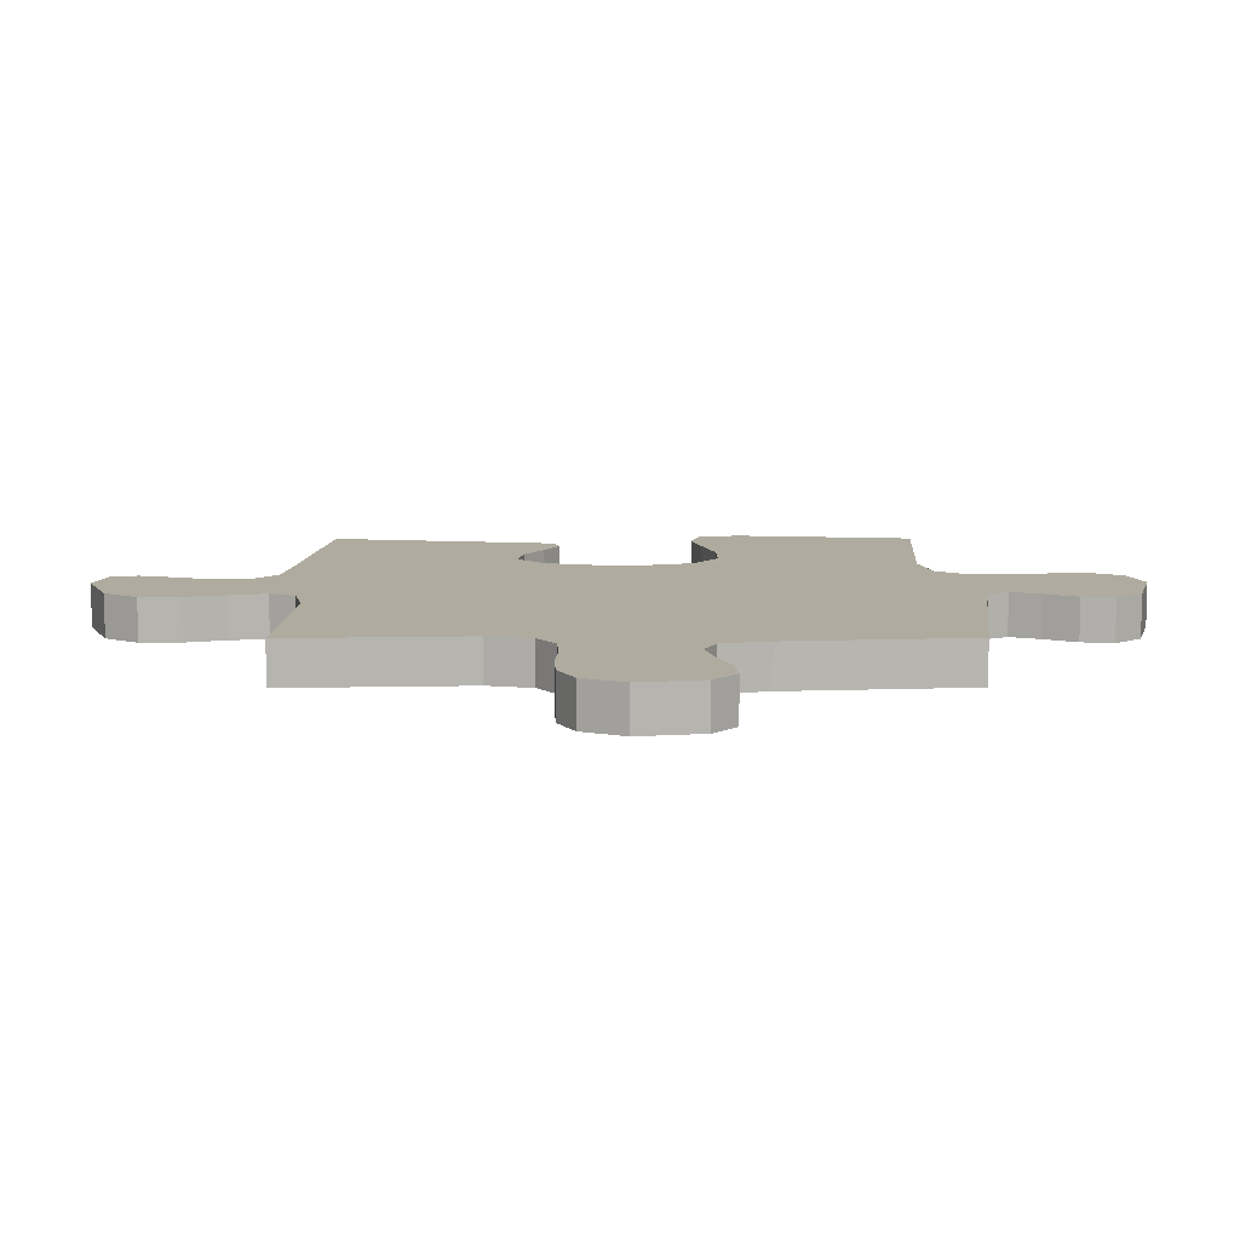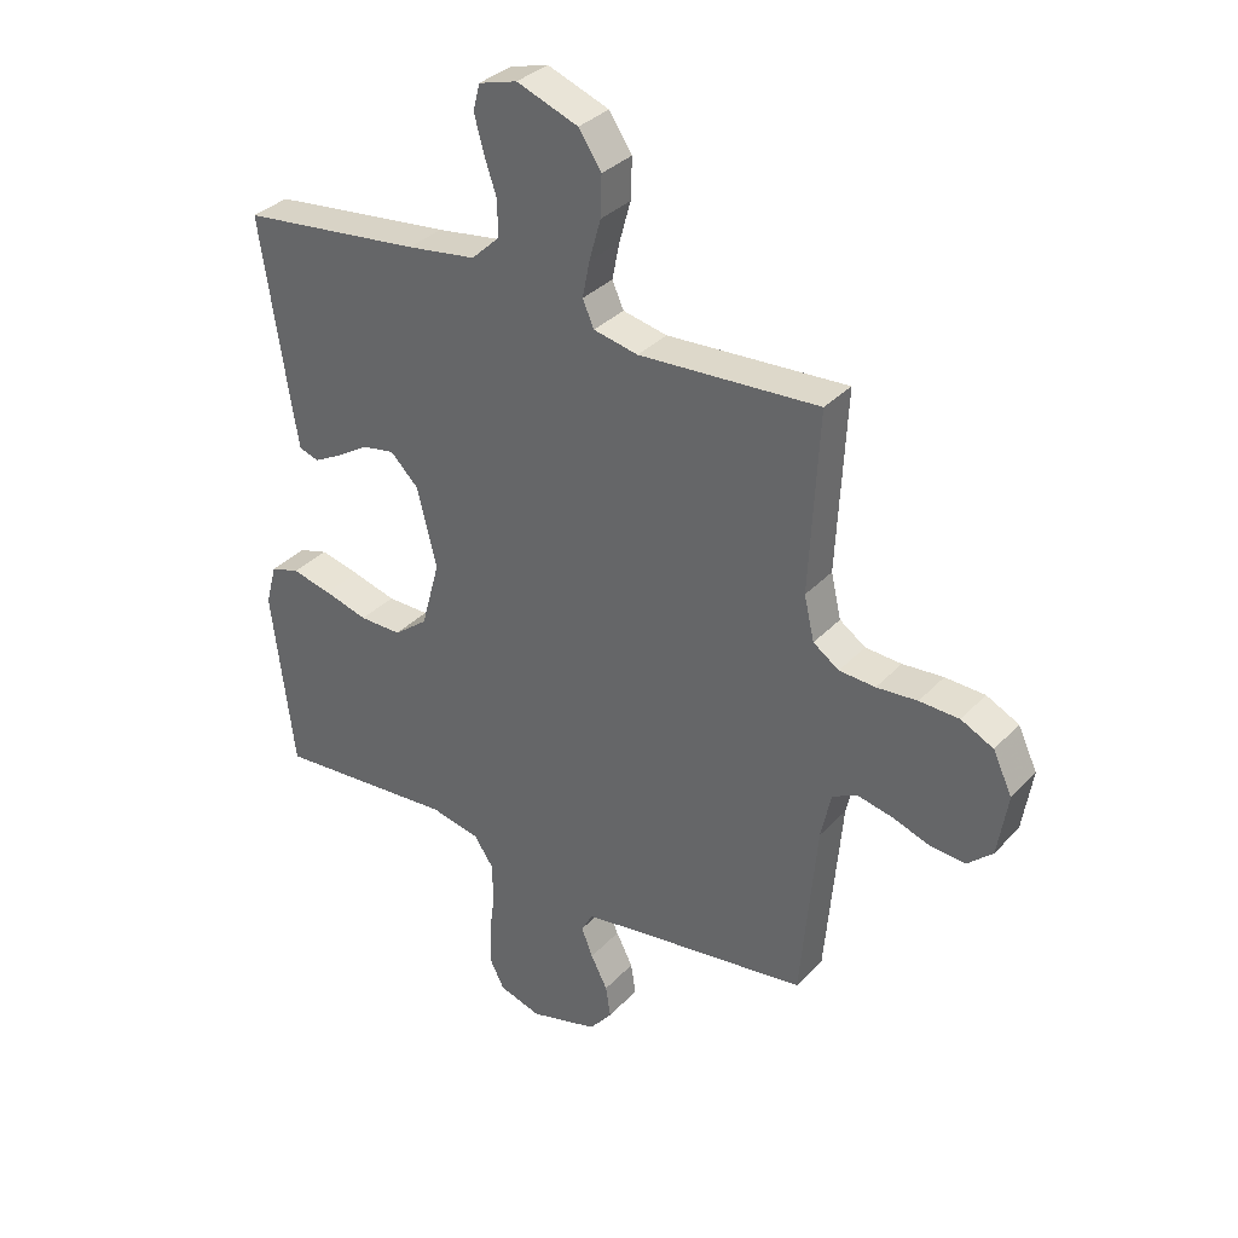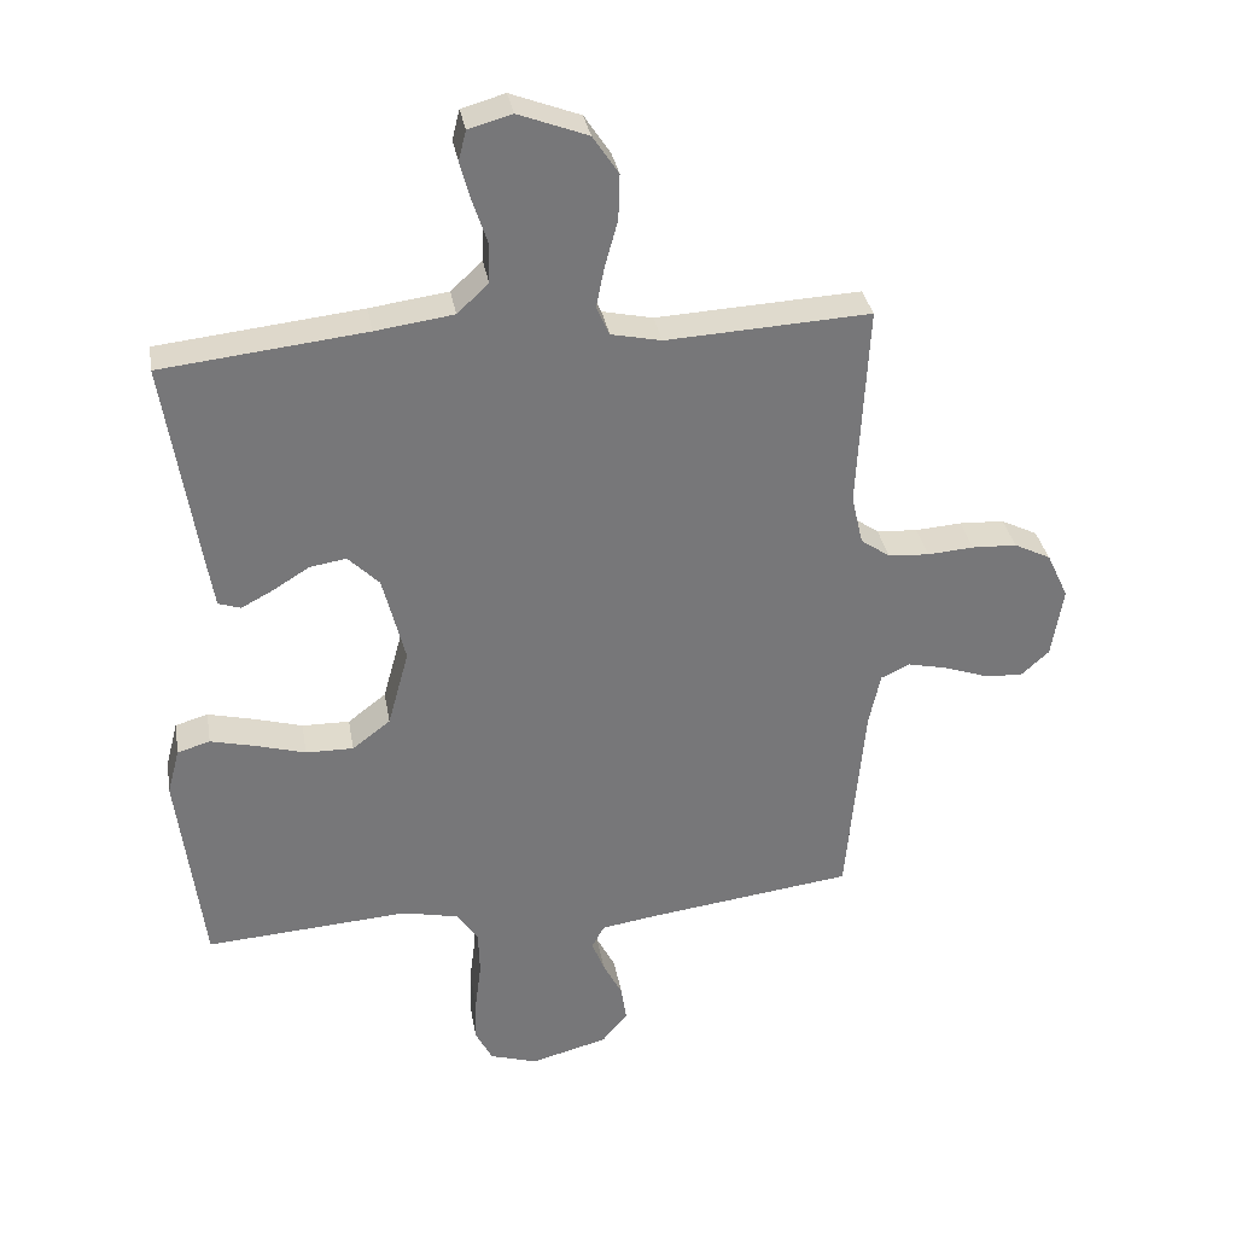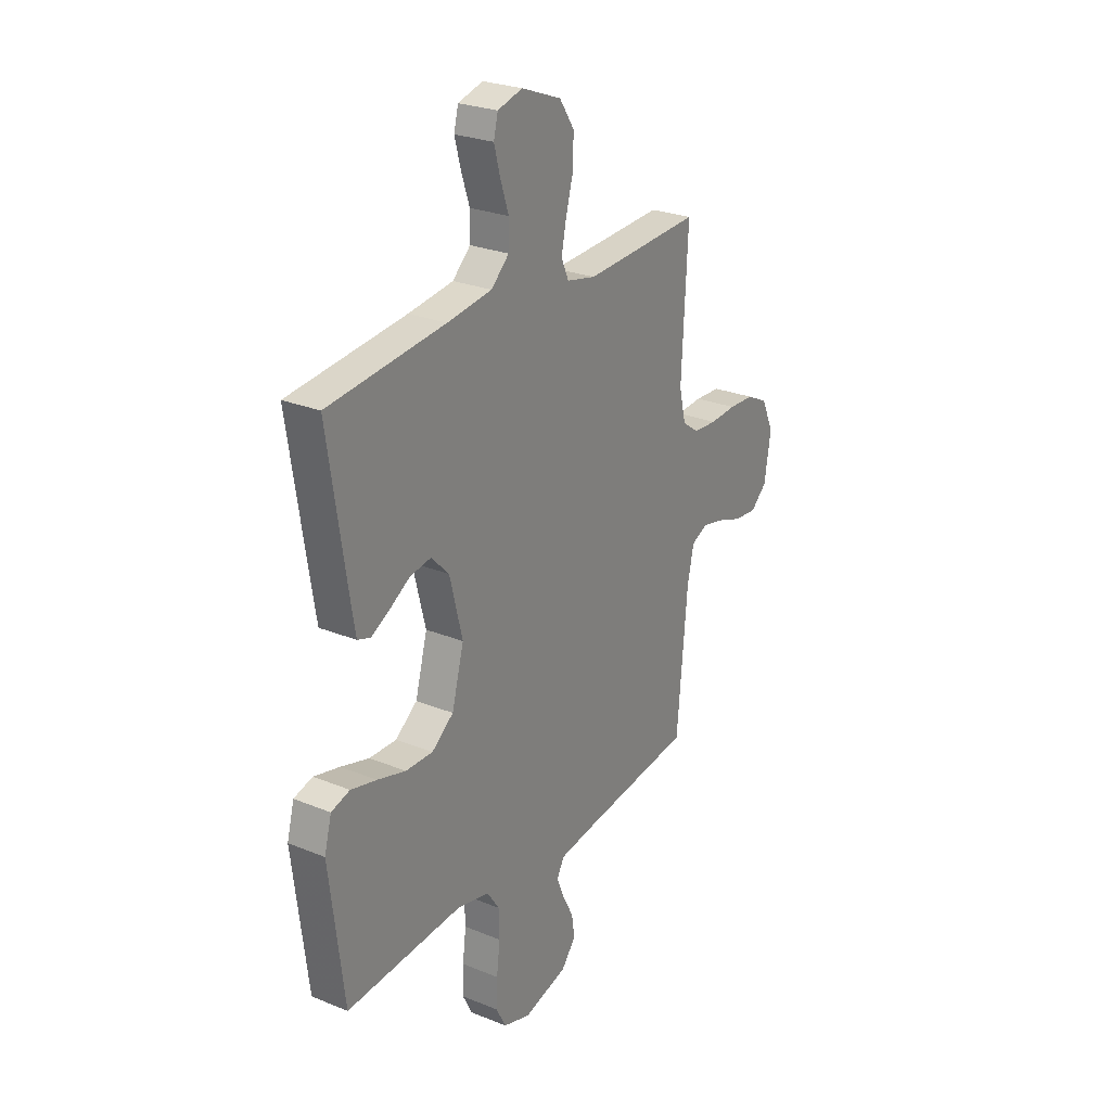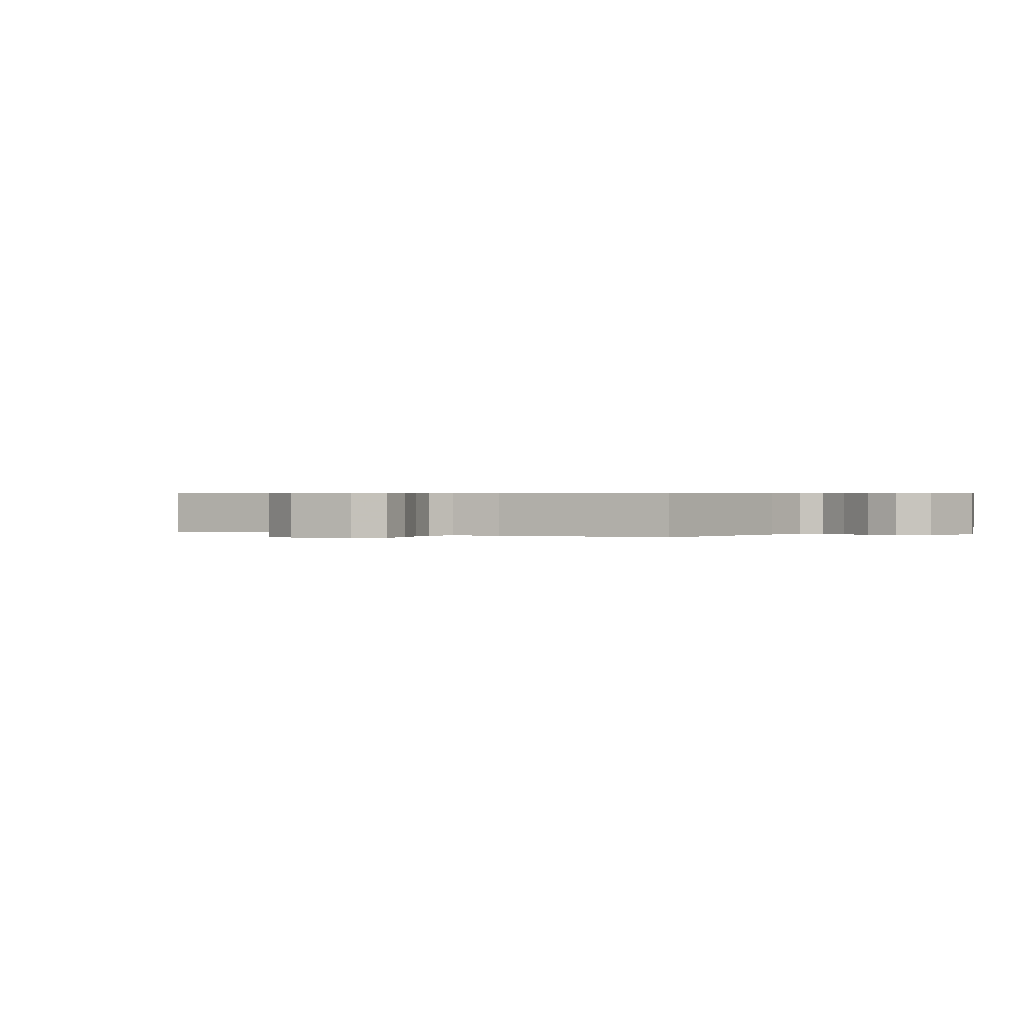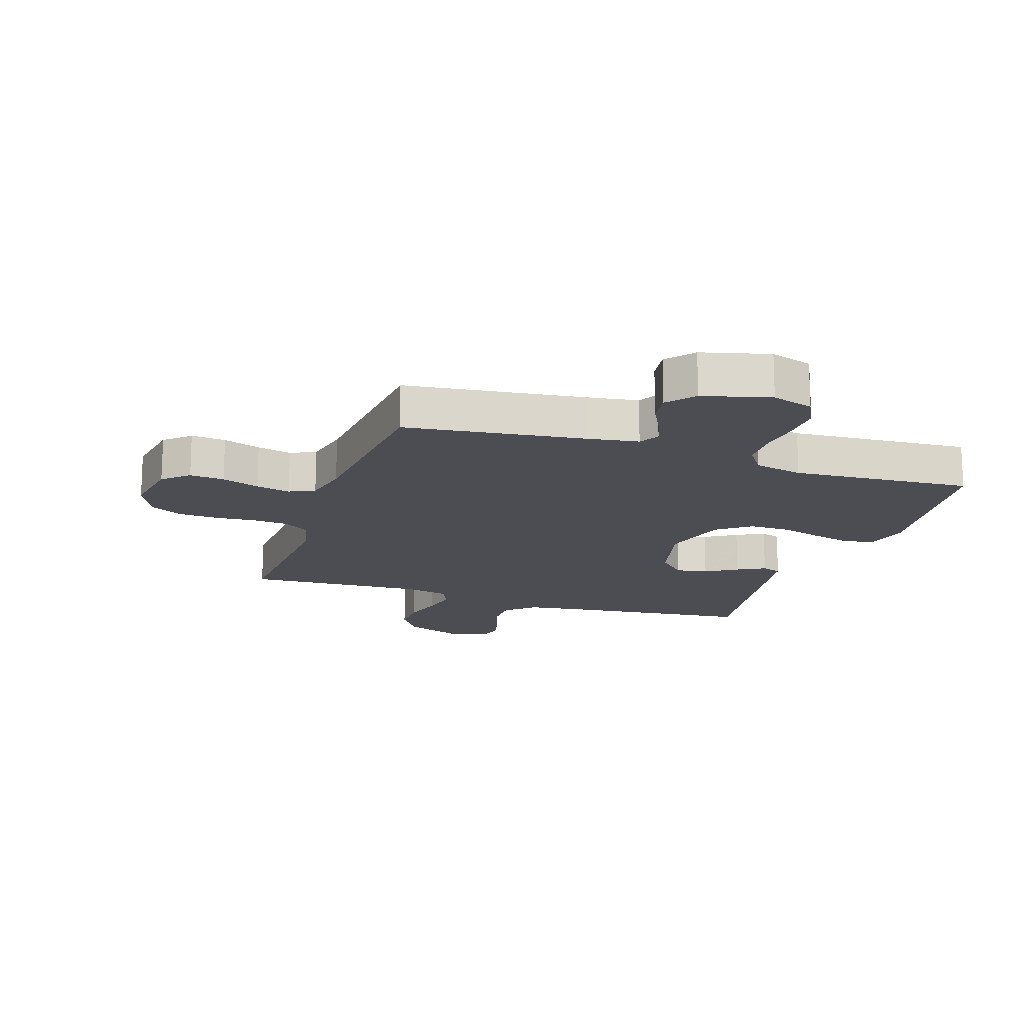
<metadata>
{"format":"obj","ext":"obj","renderer":"f3d","projection":"perspective","resolution":1024,"background":"white","views":[{"elev":9.6,"azim":89.7,"up":"+Y"},{"elev":33.6,"azim":35.7,"up":"+Z"},{"elev":33.2,"azim":-9.7,"up":"+Z"},{"elev":25.9,"azim":-57.1,"up":"+Z"},{"elev":0.5,"azim":121.4,"up":"+Y"},{"elev":-16.3,"azim":161.5,"up":"+Y"}]}
</metadata>
<code>
v -0.5 0.07 0.5
v -0.2 0.07 0.533
v -0.085 0.07 0.549
v -0.039 0.07 0.592
v -0.038 0.07 0.65
v -0.059 0.07 0.713
v -0.075 0.07 0.772
v -0.064 0.07 0.816
v 0 0.07 0.834
v 0.102 0.07 0.795
v 0.14 0.07 0.738
v 0.138 0.07 0.671
v 0.119 0.07 0.603
v 0.107 0.07 0.543
v 0.126 0.07 0.5
v 0.2 0.07 0.484
v 0.5 0.07 0.5
v 0.484 0.07 0.2
v 0.501 0.07 0.127
v 0.544 0.07 0.097
v 0.604 0.07 0.093
v 0.672 0.07 0.098
v 0.738 0.07 0.095
v 0.792 0.07 0.068
v 0.824 0.07 0
v 0.807 0.07 -0.104
v 0.765 0.07 -0.142
v 0.707 0.07 -0.137
v 0.644 0.07 -0.115
v 0.586 0.07 -0.102
v 0.544 0.07 -0.122
v 0.527 0.07 -0.2
v 0.5 0.07 -0.5
v 0.2 0.07 -0.539
v 0.115 0.07 -0.552
v 0.096 0.07 -0.586
v 0.115 0.07 -0.634
v 0.143 0.07 -0.688
v 0.151 0.07 -0.741
v 0.113 0.07 -0.787
v 0 0.07 -0.817
v -0.07 0.07 -0.795
v -0.095 0.07 -0.746
v -0.093 0.07 -0.68
v -0.084 0.07 -0.609
v -0.086 0.07 -0.544
v -0.118 0.07 -0.497
v -0.2 0.07 -0.479
v -0.5 0.07 -0.5
v -0.537 0.07 -0.2
v -0.519 0.07 -0.132
v -0.471 0.07 -0.118
v -0.405 0.07 -0.134
v -0.332 0.07 -0.155
v -0.262 0.07 -0.156
v -0.206 0.07 -0.113
v -0.175 0.07 0
v -0.208 0.07 0.13
v -0.254 0.07 0.176
v -0.308 0.07 0.167
v -0.361 0.07 0.134
v -0.408 0.07 0.109
v -0.441 0.07 0.12
v -0.454 0.07 0.2
v -0.5 0 0.5
v -0.2 0 0.533
v -0.085 0 0.549
v -0.039 0 0.592
v -0.038 0 0.65
v -0.059 0 0.713
v -0.075 0 0.772
v -0.064 0 0.816
v 0 0 0.834
v 0.102 0 0.795
v 0.14 0 0.738
v 0.138 0 0.671
v 0.119 0 0.603
v 0.107 0 0.543
v 0.126 0 0.5
v 0.2 0 0.484
v 0.5 0 0.5
v 0.484 0 0.2
v 0.501 0 0.127
v 0.544 0 0.097
v 0.604 0 0.093
v 0.672 0 0.098
v 0.738 0 0.095
v 0.792 0 0.068
v 0.824 0 0
v 0.807 0 -0.104
v 0.765 0 -0.142
v 0.707 0 -0.137
v 0.644 0 -0.115
v 0.586 0 -0.102
v 0.544 0 -0.122
v 0.527 0 -0.2
v 0.5 0 -0.5
v 0.2 0 -0.539
v 0.115 0 -0.552
v 0.096 0 -0.586
v 0.115 0 -0.634
v 0.143 0 -0.688
v 0.151 0 -0.741
v 0.113 0 -0.787
v 0 0 -0.817
v -0.07 0 -0.795
v -0.095 0 -0.746
v -0.093 0 -0.68
v -0.084 0 -0.609
v -0.086 0 -0.544
v -0.118 0 -0.497
v -0.2 0 -0.479
v -0.5 0 -0.5
v -0.537 0 -0.2
v -0.519 0 -0.132
v -0.471 0 -0.118
v -0.405 0 -0.134
v -0.332 0 -0.155
v -0.262 0 -0.156
v -0.206 0 -0.113
v -0.175 0 0
v -0.208 0 0.13
v -0.254 0 0.176
v -0.308 0 0.167
v -0.361 0 0.134
v -0.408 0 0.109
v -0.441 0 0.12
v -0.454 0 0.2
f 64 1 2
f 63 64 2
f 62 63 2
f 61 62 2
f 60 61 2
f 59 60 2 3
f 58 59 3 4
f 57 58 4
f 52 53 54
f 51 52 54
f 50 51 54
f 49 50 54
f 48 49 54
f 47 48 54 55
f 46 47 55 56
f 43 44 45
f 42 43 45
f 41 42 45
f 40 41 45
f 39 40 45
f 38 39 45
f 37 38 45
f 36 37 45 46
f 46 56 57
f 36 46 57
f 35 36 57
f 32 33 34
f 35 57 4
f 34 35 4
f 32 34 4
f 31 32 4
f 27 28 29
f 26 27 29
f 25 26 29
f 24 25 29
f 23 24 29
f 22 23 29
f 21 22 29
f 20 21 29 30
f 16 17 18
f 15 16 18 19
f 11 12 13
f 10 11 13
f 9 10 13
f 8 9 13
f 7 8 13
f 6 7 13
f 5 6 13
f 5 13 14
f 4 5 14 15
f 19 20 30 31
f 4 15 19 31
f 66 65 128
f 66 128 127
f 66 127 126
f 66 126 125
f 66 125 124
f 67 66 124 123
f 68 67 123 122
f 68 122 121
f 118 117 116
f 118 116 115
f 118 115 114
f 118 114 113
f 118 113 112
f 119 118 112 111
f 120 119 111 110
f 109 108 107
f 109 107 106
f 109 106 105
f 109 105 104
f 109 104 103
f 109 103 102
f 109 102 101
f 110 109 101 100
f 121 120 110
f 121 110 100
f 121 100 99
f 98 97 96
f 68 121 99
f 68 99 98
f 68 98 96
f 68 96 95
f 93 92 91
f 93 91 90
f 93 90 89
f 93 89 88
f 93 88 87
f 93 87 86
f 93 86 85
f 94 93 85 84
f 82 81 80
f 83 82 80 79
f 77 76 75
f 77 75 74
f 77 74 73
f 77 73 72
f 77 72 71
f 77 71 70
f 77 70 69
f 78 77 69
f 79 78 69 68
f 95 94 84 83
f 95 83 79 68
f 1 65 66 2
f 2 66 67 3
f 3 67 68 4
f 4 68 69 5
f 5 69 70 6
f 6 70 71 7
f 7 71 72 8
f 8 72 73 9
f 9 73 74 10
f 10 74 75 11
f 11 75 76 12
f 12 76 77 13
f 13 77 78 14
f 14 78 79 15
f 15 79 80 16
f 16 80 81 17
f 17 81 82 18
f 18 82 83 19
f 19 83 84 20
f 20 84 85 21
f 21 85 86 22
f 22 86 87 23
f 23 87 88 24
f 24 88 89 25
f 25 89 90 26
f 26 90 91 27
f 27 91 92 28
f 28 92 93 29
f 29 93 94 30
f 30 94 95 31
f 31 95 96 32
f 32 96 97 33
f 33 97 98 34
f 34 98 99 35
f 35 99 100 36
f 36 100 101 37
f 37 101 102 38
f 38 102 103 39
f 39 103 104 40
f 40 104 105 41
f 41 105 106 42
f 42 106 107 43
f 43 107 108 44
f 44 108 109 45
f 45 109 110 46
f 46 110 111 47
f 47 111 112 48
f 48 112 113 49
f 49 113 114 50
f 50 114 115 51
f 51 115 116 52
f 52 116 117 53
f 53 117 118 54
f 54 118 119 55
f 55 119 120 56
f 56 120 121 57
f 57 121 122 58
f 58 122 123 59
f 59 123 124 60
f 60 124 125 61
f 61 125 126 62
f 62 126 127 63
f 63 127 128 64
f 64 128 65 1

</code>
